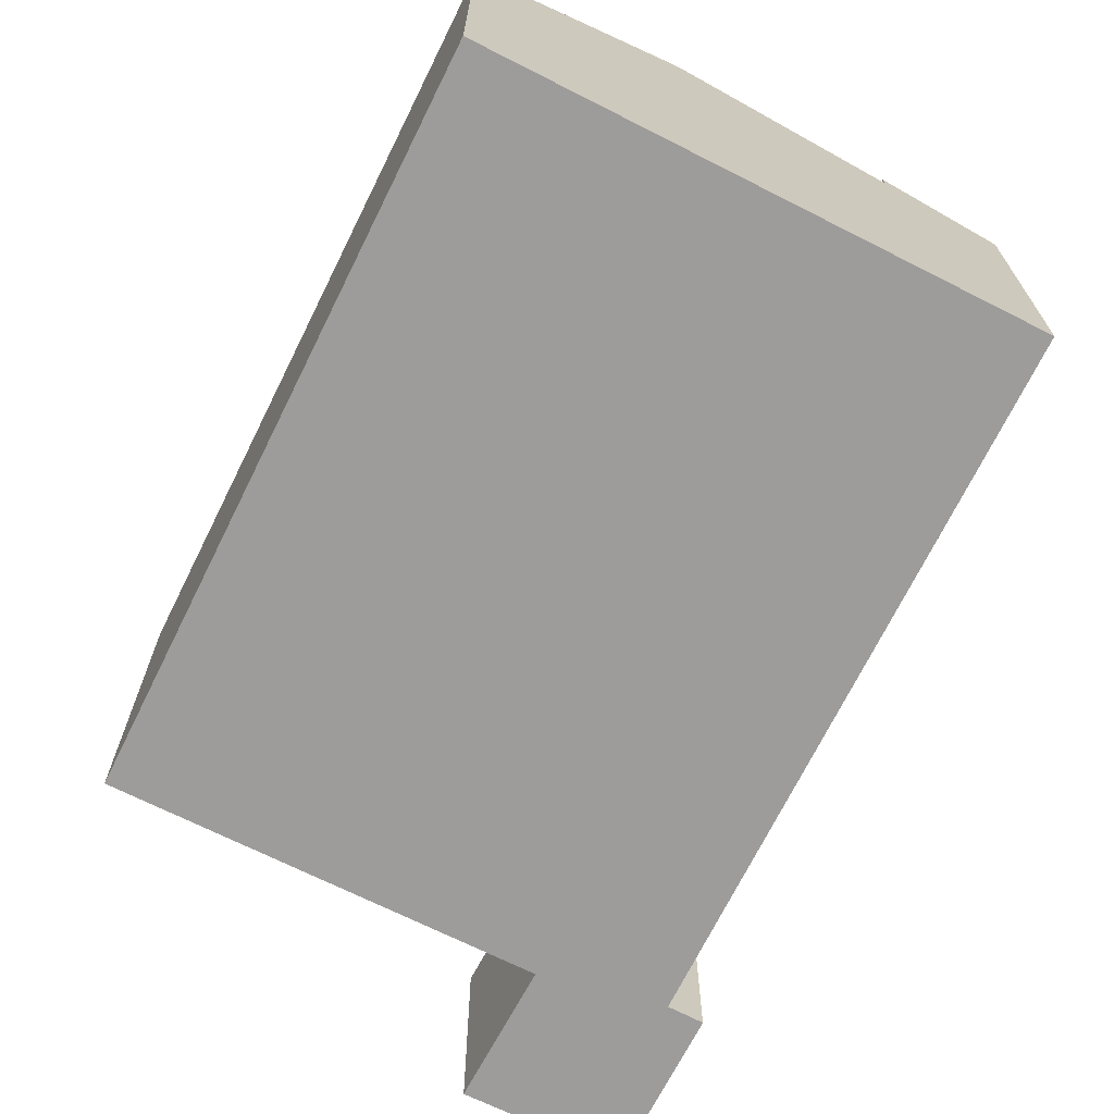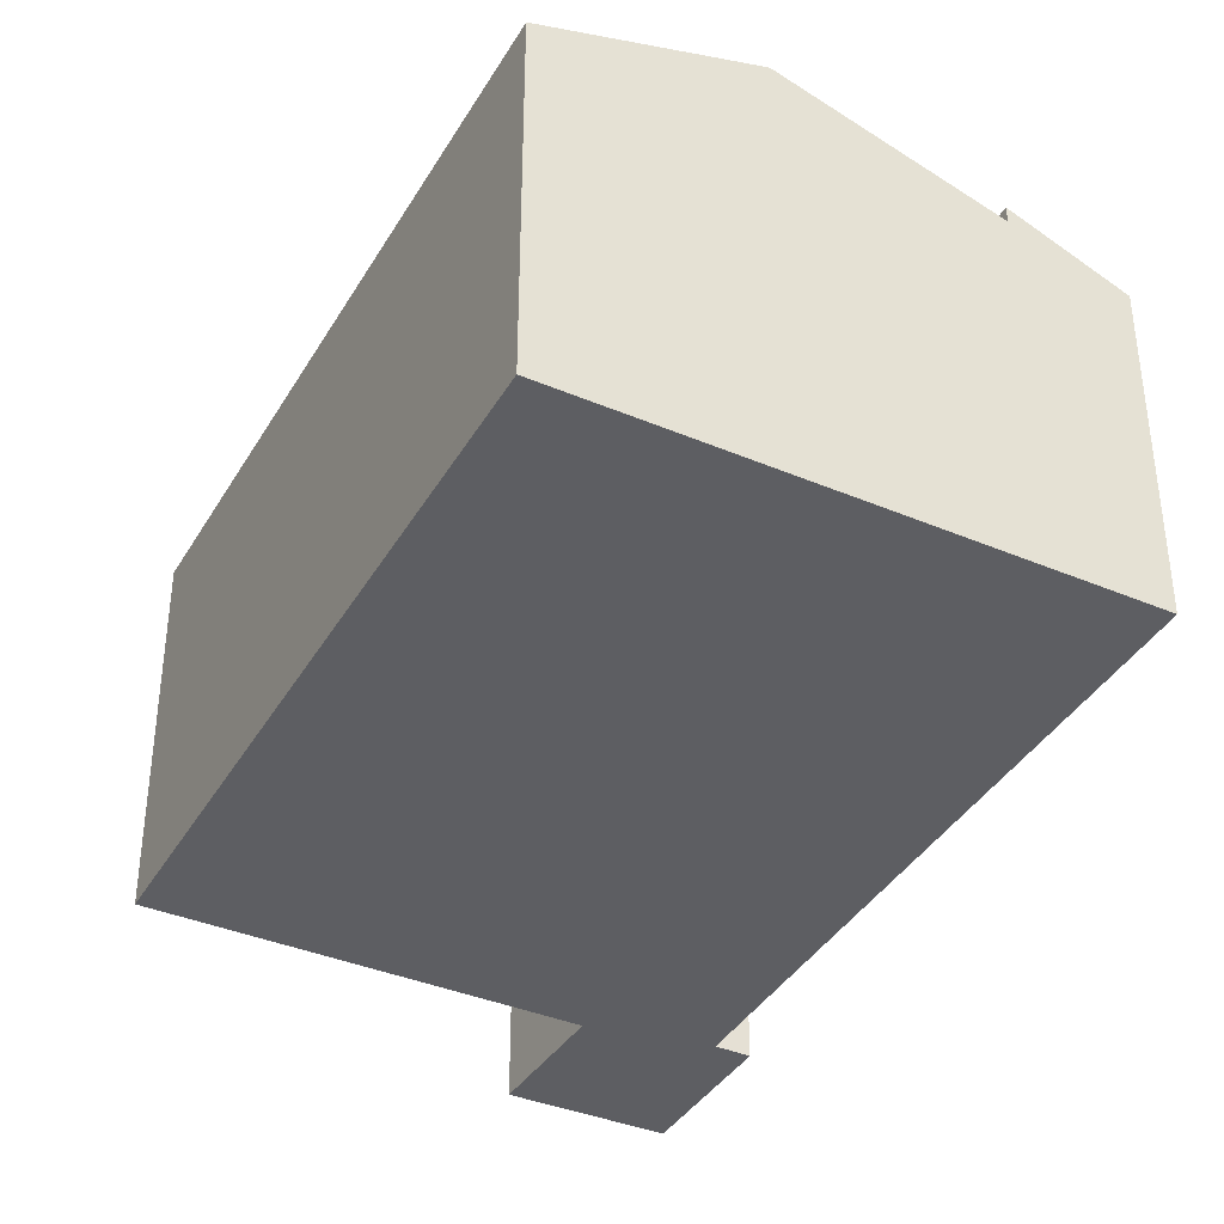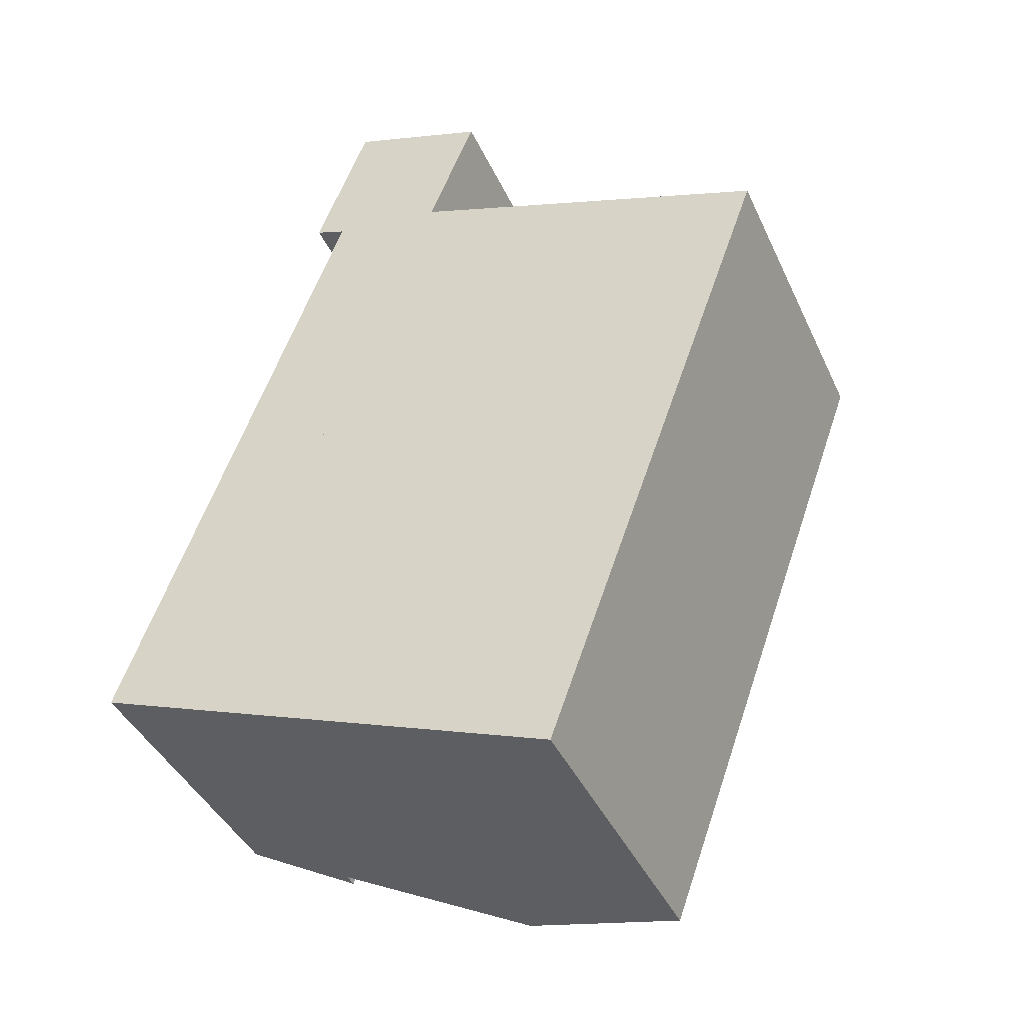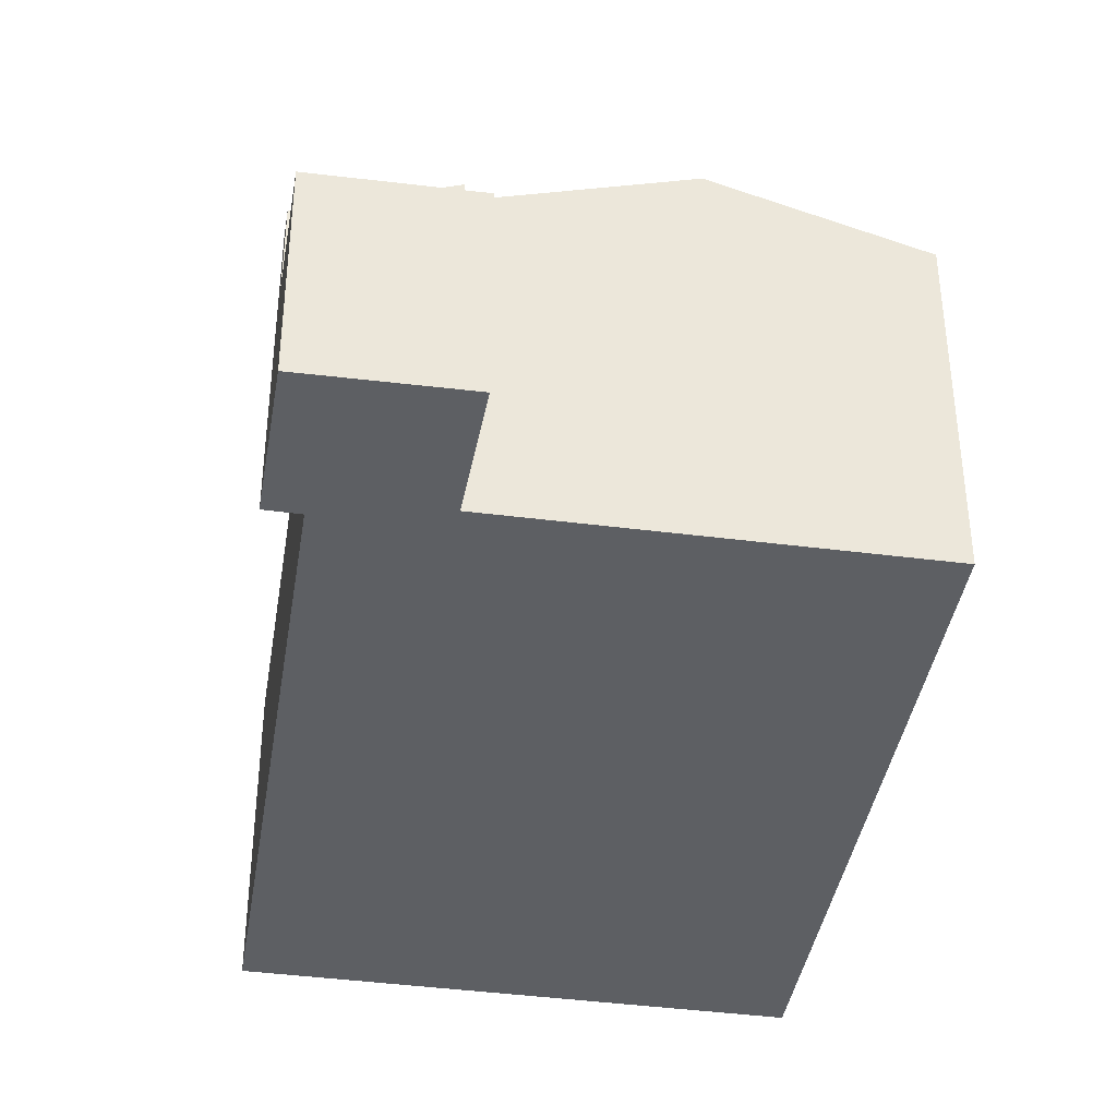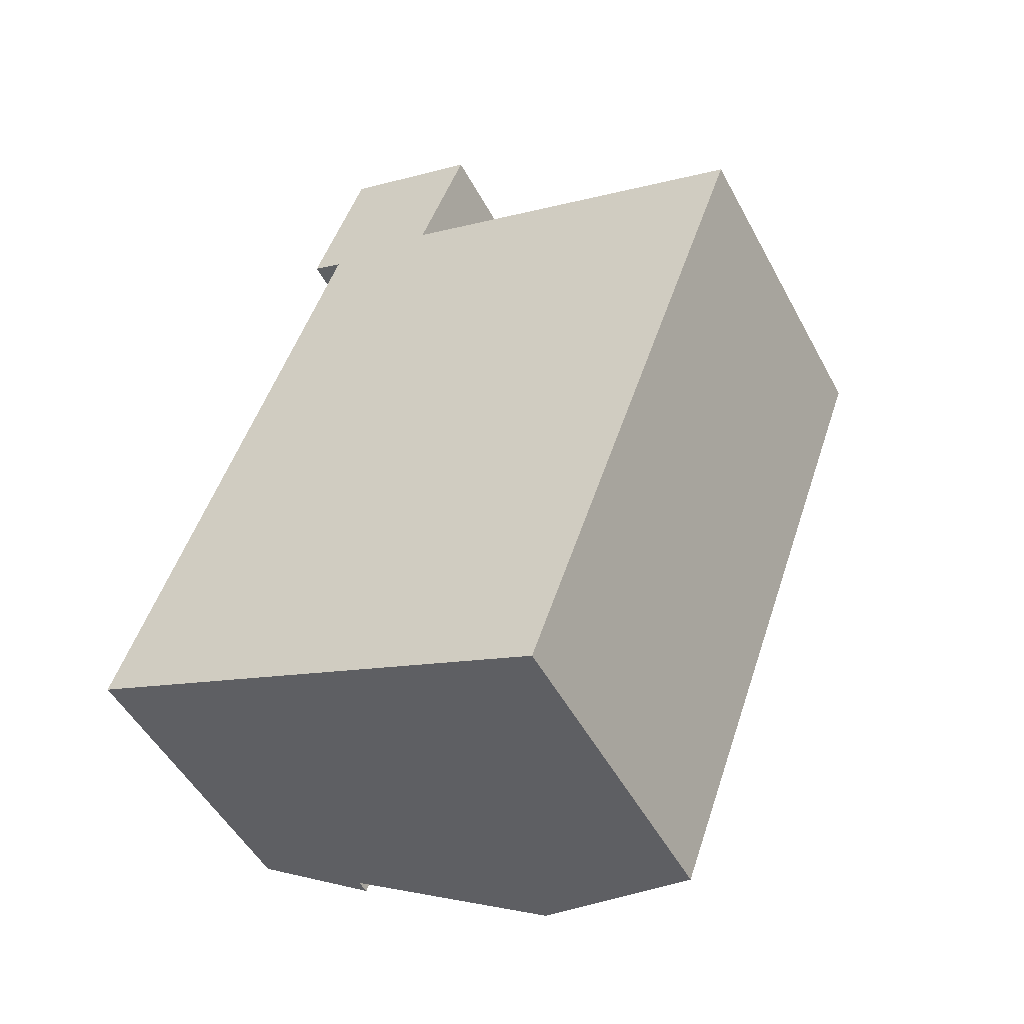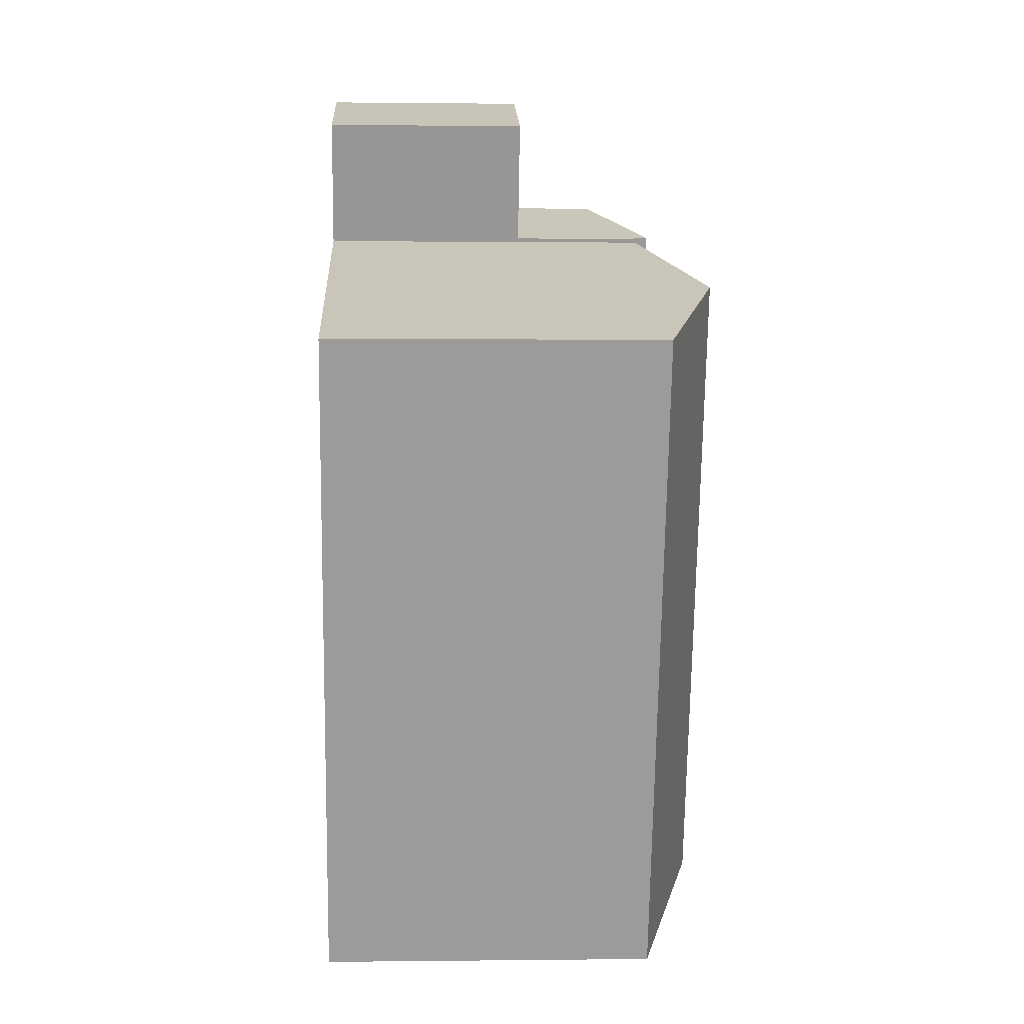
<metadata>
{"format":"obj","ext":"obj","renderer":"f3d","projection":"perspective","resolution":1024,"background":"white","views":[{"elev":-70.3,"azim":173.7,"up":"+Y"},{"elev":-38.8,"azim":172.5,"up":"+Y"},{"elev":-41.4,"azim":23.3,"up":"+Z"},{"elev":-39.8,"azim":11.1,"up":"+Y"},{"elev":-50.0,"azim":27.4,"up":"+Z"},{"elev":0.4,"azim":87.5,"up":"+Z"}]}
</metadata>
<code>
v  7.18 9.793 -2.706
v  17.51 8.307 11.33
v  11.78 8.3 -4.441
v  12.94 9.786 13.01
v  8.423 8.315 14.78
v  8.385 8.314 14.68
v  8.304 8.277 14.82
v  2.483 8.27 -0.936
v  12.66 9.695 13.11
v  17.51 -6.938e-16 11.33
v  12.94 -7.967e-16 13.01
v  8.385 -8.99e-16 14.68
v  12.66 -8.03e-16 13.11
v  8.423 -9.049e-16 14.78
v  8.304 -9.076e-16 14.82
v  11.78 2.719e-16 -4.441
v  2.483 5.731e-17 -0.936
v  7.18 1.657e-16 -2.706
v  8.423 5.077 14.78
v  9.382 5.077 17.74
v  9.585 5.077 17.67
v  6.105 5.077 18.91
v  8.304 5.077 14.82
v  5.023 5.077 16.06
v  5.023 -9.833e-16 16.06
v  6.105 -1.158e-15 18.91
v  9.585 -1.082e-15 17.67
v  9.382 -1.086e-15 17.74
v  0 7.58 4.641e-16
v  8.304 8.64 14.82
v  2.483 8.64 -0.936
v  1.976 7.575 5.385
v  5.555 7.566 15.14
v  5.023 7.239 16.06
v  4.784 7.236 15.43
v  5.555 -9.268e-16 15.14
v  1.976 -3.297e-16 5.385
v  0 0 0
v  4.784 -9.448e-16 15.43
g defaultobject
f 1 2 3
f 2 1 4
f 5 6 7
f 8 7 6
f 9 8 6
f 4 8 9
f 1 8 4
f 4 10 2
f 10 4 9
f 10 9 6
f 10 6 11
f 11 6 12
f 11 12 13
f 7 14 5
f 14 7 15
f 10 3 2
f 3 10 16
f 14 6 5
f 6 14 12
f 16 1 3
f 1 16 8
f 8 16 17
f 17 16 18
f 8 15 7
f 15 8 17
f 16 13 12
f 13 16 10
f 13 10 11
f 18 15 17
f 15 18 16
f 15 16 12
f 15 12 14
f 19 20 21
f 20 19 22
f 22 19 23
f 22 23 24
f 25 22 24
f 22 25 26
f 26 20 22
f 20 26 21
f 21 26 27
f 27 26 28
f 27 19 21
f 19 27 14
f 23 25 24
f 25 23 19
f 25 19 15
f 15 19 14
f 28 14 27
f 14 28 26
f 14 26 15
f 15 26 25
f 29 30 31
f 30 29 32
f 30 32 33
f 30 33 34
f 34 33 35
f 32 36 33
f 36 32 37
f 37 32 29
f 37 29 38
f 35 25 34
f 25 35 39
f 36 35 33
f 35 36 39
f 17 29 31
f 29 17 38
f 34 15 30
f 15 34 25
f 15 31 30
f 31 15 17
f 39 15 25
f 15 39 36
f 15 36 17
f 17 36 37
f 17 37 38

</code>
